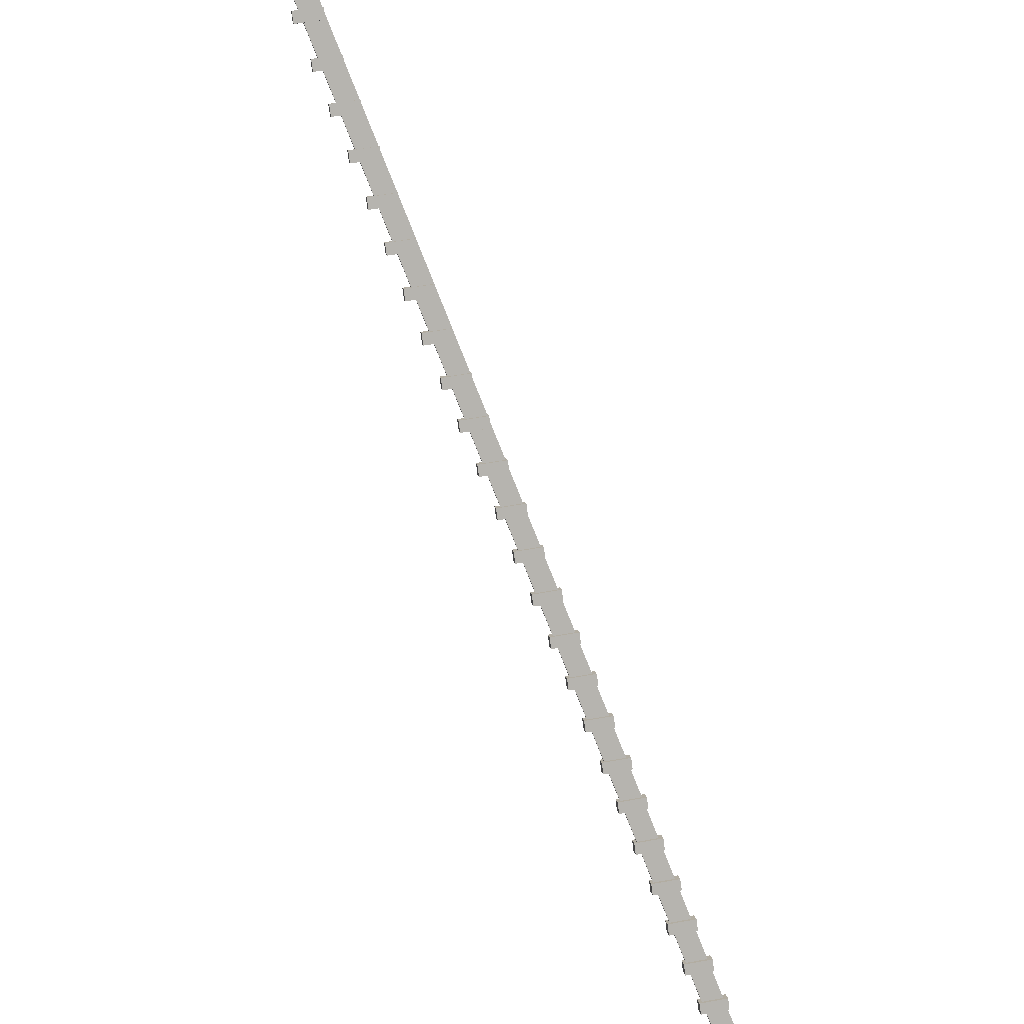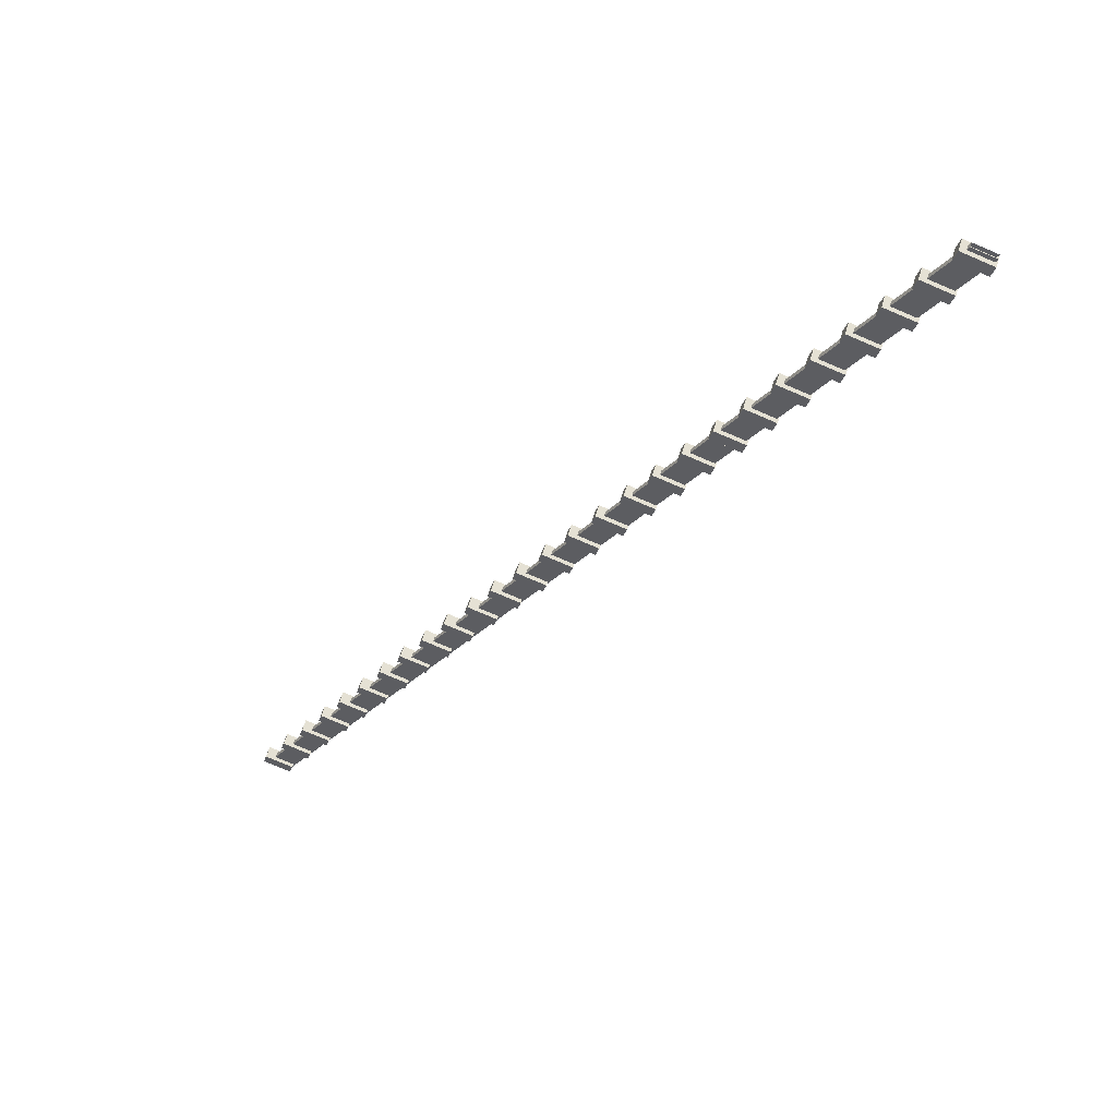
<metadata>
{"format":"obj","ext":"obj","renderer":"f3d","projection":"perspective","resolution":1024,"background":"white","views":[{"elev":55.5,"azim":-100.9,"up":"+Z"},{"elev":-76.3,"azim":-113.1,"up":"+Z"}]}
</metadata>
<code>
g Box155
v 5.656 20 0.0001221
v -0.0004883 20 -5.657
v -5.657 20 0.0001221
v -0.0004883 20 5.657
v 5.656 0.0001831 0.0001221
v -0.0004883 0.0001831 -5.657
v -0.0004883 20 -5.657
v 5.656 20 0.0001221
v -0.0004883 0.0001831 -5.657
v -5.657 0.0001831 0.0001221
v -5.657 20 0.0001221
v -0.0004883 20 -5.657
v -5.657 0.0001831 0.0001221
v -0.0004883 0.0001831 5.657
v -0.0004883 20 5.657
v -5.657 20 0.0001221
v -0.0004883 0.0001831 5.657
v 5.656 0.0001831 0.0001221
v 5.656 20 0.0001221
v -0.0004883 20 5.657
v -15.29 12.64 -20.95
v -20.95 12.64 -26.6
v -26.6 12.64 -20.95
v -20.95 12.64 -15.29
v -15.29 -7.355 -20.95
v -20.95 -7.355 -26.6
v -20.95 12.64 -26.6
v -15.29 12.64 -20.95
v -20.95 -7.355 -26.6
v -26.6 -7.355 -20.95
v -26.6 12.64 -20.95
v -20.95 12.64 -26.6
v -26.6 -7.355 -20.95
v -20.95 -7.355 -15.29
v -20.95 12.64 -15.29
v -26.6 12.64 -20.95
v -20.95 -7.355 -15.29
v -15.29 -7.355 -20.95
v -15.29 12.64 -20.95
v -20.95 12.64 -15.29
v -36.66 5.095 -42.32
v -42.32 5.095 -47.98
v -47.98 5.095 -42.32
v -42.32 5.095 -36.66
v -36.66 -14.91 -42.32
v -42.32 -14.91 -47.98
v -42.32 5.095 -47.98
v -36.66 5.095 -42.32
v -42.32 -14.91 -47.98
v -47.98 -14.91 -42.32
v -47.98 5.095 -42.32
v -42.32 5.095 -47.98
v -47.98 -14.91 -42.32
v -42.32 -14.91 -36.66
v -42.32 5.095 -36.66
v -47.98 5.095 -42.32
v -42.32 -14.91 -36.66
v -36.66 -14.91 -42.32
v -36.66 5.095 -42.32
v -42.32 5.095 -36.66
v -58.19 -2.431 -63.84
v -63.84 -2.431 -69.5
v -69.5 -2.431 -63.84
v -63.84 -2.431 -58.19
v -58.19 -22.43 -63.84
v -63.84 -22.43 -69.5
v -63.84 -2.431 -69.5
v -58.19 -2.431 -63.84
v -63.84 -22.43 -69.5
v -69.5 -22.43 -63.84
v -69.5 -2.431 -63.84
v -63.84 -2.431 -69.5
v -69.5 -22.43 -63.84
v -63.84 -22.43 -58.19
v -63.84 -2.431 -58.19
v -69.5 -2.431 -63.84
v -63.84 -22.43 -58.19
v -58.19 -22.43 -63.84
v -58.19 -2.431 -63.84
v -63.84 -2.431 -58.19
v -78.6 -9.389 -84.25
v -84.25 -9.389 -89.91
v -89.91 -9.389 -84.25
v -84.25 -9.389 -78.6
v -78.6 -29.39 -84.25
v -84.25 -29.39 -89.91
v -84.25 -9.389 -89.91
v -78.6 -9.389 -84.25
v -84.25 -29.39 -89.91
v -89.91 -29.39 -84.25
v -89.91 -9.389 -84.25
v -84.25 -9.389 -89.91
v -89.91 -29.39 -84.25
v -84.25 -29.39 -78.6
v -84.25 -9.389 -78.6
v -89.91 -9.389 -84.25
v -84.25 -29.39 -78.6
v -78.6 -29.39 -84.25
v -78.6 -9.389 -84.25
v -84.25 -9.389 -78.6
v -99.88 -16.95 -105.5
v -105.5 -16.95 -111.2
v -111.2 -16.95 -105.5
v -105.5 -16.95 -99.88
v -99.88 -36.95 -105.5
v -105.5 -36.95 -111.2
v -105.5 -16.95 -111.2
v -99.88 -16.95 -105.5
v -105.5 -36.95 -111.2
v -111.2 -36.95 -105.5
v -111.2 -16.95 -105.5
v -105.5 -16.95 -111.2
v -111.2 -36.95 -105.5
v -105.5 -36.95 -99.88
v -105.5 -16.95 -99.88
v -111.2 -16.95 -105.5
v -105.5 -36.95 -99.88
v -99.88 -36.95 -105.5
v -99.88 -16.95 -105.5
v -105.5 -16.95 -99.88
v -121.3 -24.26 -126.9
v -126.9 -24.26 -132.6
v -132.6 -24.26 -126.9
v -126.9 -24.26 -121.3
v -121.3 -44.26 -126.9
v -126.9 -44.26 -132.6
v -126.9 -24.26 -132.6
v -121.3 -24.26 -126.9
v -126.9 -44.26 -132.6
v -132.6 -44.26 -126.9
v -132.6 -24.26 -126.9
v -126.9 -24.26 -132.6
v -132.6 -44.26 -126.9
v -126.9 -44.26 -121.3
v -126.9 -24.26 -121.3
v -132.6 -24.26 -126.9
v -126.9 -44.26 -121.3
v -121.3 -44.26 -126.9
v -121.3 -24.26 -126.9
v -126.9 -24.26 -121.3
v -142.5 -31.53 -148.2
v -148.2 -31.53 -153.8
v -153.8 -31.53 -148.2
v -148.2 -31.53 -142.5
v -142.5 -51.53 -148.2
v -148.2 -51.53 -153.8
v -148.2 -31.53 -153.8
v -142.5 -31.53 -148.2
v -148.2 -51.53 -153.8
v -153.8 -51.53 -148.2
v -153.8 -31.53 -148.2
v -148.2 -31.53 -153.8
v -153.8 -51.53 -148.2
v -148.2 -51.53 -142.5
v -148.2 -31.53 -142.5
v -153.8 -31.53 -148.2
v -148.2 -51.53 -142.5
v -142.5 -51.53 -148.2
v -142.5 -31.53 -148.2
v -148.2 -31.53 -142.5
v -163.9 -38.99 -169.6
v -169.6 -38.99 -175.2
v -175.2 -38.99 -169.6
v -169.6 -38.99 -163.9
v -163.9 -58.99 -169.6
v -169.6 -58.99 -175.2
v -169.6 -38.99 -175.2
v -163.9 -38.99 -169.6
v -169.6 -58.99 -175.2
v -175.2 -58.99 -169.6
v -175.2 -38.99 -169.6
v -169.6 -38.99 -175.2
v -175.2 -58.99 -169.6
v -169.6 -58.99 -163.9
v -169.6 -38.99 -163.9
v -175.2 -38.99 -169.6
v -169.6 -58.99 -163.9
v -163.9 -58.99 -169.6
v -163.9 -38.99 -169.6
v -169.6 -38.99 -163.9
v -184.8 -46.42 -190.5
v -190.5 -46.42 -196.2
v -196.2 -46.42 -190.5
v -190.5 -46.42 -184.8
v -184.8 -66.42 -190.5
v -190.5 -66.42 -196.2
v -190.5 -46.42 -196.2
v -184.8 -46.42 -190.5
v -190.5 -66.42 -196.2
v -196.2 -66.42 -190.5
v -196.2 -46.42 -190.5
v -190.5 -46.42 -196.2
v -196.2 -66.42 -190.5
v -190.5 -66.42 -184.8
v -190.5 -46.42 -184.8
v -196.2 -46.42 -190.5
v -190.5 -66.42 -184.8
v -184.8 -66.42 -190.5
v -184.8 -46.42 -190.5
v -190.5 -46.42 -184.8
v -206.2 -54.53 -211.9
v -211.9 -54.53 -217.5
v -217.5 -54.53 -211.9
v -211.9 -54.53 -206.2
v -206.2 -74.53 -211.9
v -211.9 -74.53 -217.5
v -211.9 -54.53 -217.5
v -206.2 -54.53 -211.9
v -211.9 -74.53 -217.5
v -217.5 -74.53 -211.9
v -217.5 -54.53 -211.9
v -211.9 -54.53 -217.5
v -217.5 -74.53 -211.9
v -211.9 -74.53 -206.2
v -211.9 -54.53 -206.2
v -217.5 -54.53 -211.9
v -211.9 -74.53 -206.2
v -206.2 -74.53 -211.9
v -206.2 -54.53 -211.9
v -211.9 -54.53 -206.2
v -226.7 -62.01 -232.4
v -232.4 -62.01 -238
v -238 -62.01 -232.4
v -232.4 -62.01 -226.7
v -226.7 -82.01 -232.4
v -232.4 -82.01 -238
v -232.4 -62.01 -238
v -226.7 -62.01 -232.4
v -232.4 -82.01 -238
v -238 -82.01 -232.4
v -238 -62.01 -232.4
v -232.4 -62.01 -238
v -238 -82.01 -232.4
v -232.4 -82.01 -226.7
v -232.4 -62.01 -226.7
v -238 -62.01 -232.4
v -232.4 -82.01 -226.7
v -226.7 -82.01 -232.4
v -226.7 -62.01 -232.4
v -232.4 -62.01 -226.7
v -248.1 -70.09 -253.8
v -253.8 -70.09 -259.5
v -259.5 -70.09 -253.8
v -253.8 -70.09 -248.1
v -248.1 -90.09 -253.8
v -253.8 -90.09 -259.5
v -253.8 -70.09 -259.5
v -248.1 -70.09 -253.8
v -253.8 -90.09 -259.5
v -259.5 -90.09 -253.8
v -259.5 -70.09 -253.8
v -253.8 -70.09 -259.5
v -259.5 -90.09 -253.8
v -253.8 -90.09 -248.1
v -253.8 -70.09 -248.1
v -259.5 -70.09 -253.8
v -253.8 -90.09 -248.1
v -248.1 -90.09 -253.8
v -248.1 -70.09 -253.8
v -253.8 -70.09 -248.1
v -269.4 -78.19 -275.1
v -275.1 -78.19 -280.7
v -280.7 -78.19 -275.1
v -275.1 -78.19 -269.4
v -269.4 -98.19 -275.1
v -275.1 -98.19 -280.7
v -275.1 -78.19 -280.7
v -269.4 -78.19 -275.1
v -275.1 -98.19 -280.7
v -280.7 -98.19 -275.1
v -280.7 -78.19 -275.1
v -275.1 -78.19 -280.7
v -280.7 -98.19 -275.1
v -275.1 -98.19 -269.4
v -275.1 -78.19 -269.4
v -280.7 -78.19 -275.1
v -275.1 -98.19 -269.4
v -269.4 -98.19 -275.1
v -269.4 -78.19 -275.1
v -275.1 -78.19 -269.4
v -290.8 -85.65 -296.4
v -296.4 -85.65 -302.1
v -302.1 -85.65 -296.4
v -296.4 -85.65 -290.8
v -290.8 -105.6 -296.4
v -296.4 -105.6 -302.1
v -296.4 -85.65 -302.1
v -290.8 -85.65 -296.4
v -296.4 -105.6 -302.1
v -302.1 -105.6 -296.4
v -302.1 -85.65 -296.4
v -296.4 -85.65 -302.1
v -302.1 -105.6 -296.4
v -296.4 -105.6 -290.8
v -296.4 -85.65 -290.8
v -302.1 -85.65 -296.4
v -296.4 -105.6 -290.8
v -290.8 -105.6 -296.4
v -290.8 -85.65 -296.4
v -296.4 -85.65 -290.8
v -312 -93.6 -317.7
v -317.7 -93.6 -323.3
v -323.3 -93.6 -317.7
v -317.7 -93.6 -312
v -312 -113.6 -317.7
v -317.7 -113.6 -323.3
v -317.7 -93.6 -323.3
v -312 -93.6 -317.7
v -317.7 -113.6 -323.3
v -323.3 -113.6 -317.7
v -323.3 -93.6 -317.7
v -317.7 -93.6 -323.3
v -323.3 -113.6 -317.7
v -317.7 -113.6 -312
v -317.7 -93.6 -312
v -323.3 -93.6 -317.7
v -317.7 -113.6 -312
v -312 -113.6 -317.7
v -312 -93.6 -317.7
v -317.7 -93.6 -312
v -333.4 -101.5 -339.1
v -339.1 -101.5 -344.7
v -344.7 -101.5 -339.1
v -339.1 -101.5 -333.4
v -333.4 -121.5 -339.1
v -339.1 -121.5 -344.7
v -339.1 -101.5 -344.7
v -333.4 -101.5 -339.1
v -339.1 -121.5 -344.7
v -344.7 -121.5 -339.1
v -344.7 -101.5 -339.1
v -339.1 -101.5 -344.7
v -344.7 -121.5 -339.1
v -339.1 -121.5 -333.4
v -339.1 -101.5 -333.4
v -344.7 -101.5 -339.1
v -339.1 -121.5 -333.4
v -333.4 -121.5 -339.1
v -333.4 -101.5 -339.1
v -339.1 -101.5 -333.4
v -354.4 -109.2 -360
v -360 -109.2 -365.7
v -365.7 -109.2 -360
v -360 -109.2 -354.4
v -354.4 -129.2 -360
v -360 -129.2 -365.7
v -360 -109.2 -365.7
v -354.4 -109.2 -360
v -360 -129.2 -365.7
v -365.7 -129.2 -360
v -365.7 -109.2 -360
v -360 -109.2 -365.7
v -365.7 -129.2 -360
v -360 -129.2 -354.4
v -360 -109.2 -354.4
v -365.7 -109.2 -360
v -360 -129.2 -354.4
v -354.4 -129.2 -360
v -354.4 -109.2 -360
v -360 -109.2 -354.4
v -375.7 -116.7 -381.4
v -381.4 -116.7 -387.1
v -387.1 -116.7 -381.4
v -381.4 -116.7 -375.7
v -375.7 -136.7 -381.4
v -381.4 -136.7 -387.1
v -381.4 -116.7 -387.1
v -375.7 -116.7 -381.4
v -381.4 -136.7 -387.1
v -387.1 -136.7 -381.4
v -387.1 -116.7 -381.4
v -381.4 -116.7 -387.1
v -387.1 -136.7 -381.4
v -381.4 -136.7 -375.7
v -381.4 -116.7 -375.7
v -387.1 -116.7 -381.4
v -381.4 -136.7 -375.7
v -375.7 -136.7 -381.4
v -375.7 -116.7 -381.4
v -381.4 -116.7 -375.7
v -397.3 -124.7 -402.9
v -402.9 -124.7 -408.6
v -408.6 -124.7 -402.9
v -402.9 -124.7 -397.3
v -397.3 -144.7 -402.9
v -402.9 -144.7 -408.6
v -402.9 -124.7 -408.6
v -397.3 -124.7 -402.9
v -402.9 -144.7 -408.6
v -408.6 -144.7 -402.9
v -408.6 -124.7 -402.9
v -402.9 -124.7 -408.6
v -408.6 -144.7 -402.9
v -402.9 -144.7 -397.3
v -402.9 -124.7 -397.3
v -408.6 -124.7 -402.9
v -402.9 -144.7 -397.3
v -397.3 -144.7 -402.9
v -397.3 -124.7 -402.9
v -402.9 -124.7 -397.3
v -417.7 -131.7 -423.3
v -423.3 -131.7 -429
v -429 -131.7 -423.3
v -423.3 -131.7 -417.7
v -417.7 -151.7 -423.3
v -423.3 -151.7 -429
v -423.3 -131.7 -429
v -417.7 -131.7 -423.3
v -423.3 -151.7 -429
v -429 -151.7 -423.3
v -429 -131.7 -423.3
v -423.3 -131.7 -429
v -429 -151.7 -423.3
v -423.3 -151.7 -417.7
v -423.3 -131.7 -417.7
v -429 -131.7 -423.3
v -423.3 -151.7 -417.7
v -417.7 -151.7 -423.3
v -417.7 -131.7 -423.3
v -423.3 -131.7 -417.7
v -439 -139.2 -444.6
v -444.6 -139.2 -450.3
v -450.3 -139.2 -444.6
v -444.6 -139.2 -439
v -439 -159.2 -444.6
v -444.6 -159.2 -450.3
v -444.6 -139.2 -450.3
v -439 -139.2 -444.6
v -444.6 -159.2 -450.3
v -450.3 -159.2 -444.6
v -450.3 -139.2 -444.6
v -444.6 -139.2 -450.3
v -450.3 -159.2 -444.6
v -444.6 -159.2 -439
v -444.6 -139.2 -439
v -450.3 -139.2 -444.6
v -444.6 -159.2 -439
v -439 -159.2 -444.6
v -439 -139.2 -444.6
v -444.6 -139.2 -439
v -460.3 -147 -466
v -466 -147 -471.6
v -471.6 -147 -466
v -466 -147 -460.3
v -460.3 -167 -466
v -466 -167 -471.6
v -466 -147 -471.6
v -460.3 -147 -466
v -466 -167 -471.6
v -471.6 -167 -466
v -471.6 -147 -466
v -466 -147 -471.6
v -471.6 -167 -466
v -466 -167 -460.3
v -466 -147 -460.3
v -471.6 -147 -466
v -466 -167 -460.3
v -460.3 -167 -466
v -460.3 -147 -466
v -466 -147 -460.3
v -481.6 -154.5 -487.2
v -487.2 -154.5 -492.9
v -492.9 -154.5 -487.2
v -487.2 -154.5 -481.6
v -481.6 -174.5 -487.2
v -487.2 -174.5 -492.9
v -487.2 -154.5 -492.9
v -481.6 -154.5 -487.2
v -487.2 -174.5 -492.9
v -492.9 -174.5 -487.2
v -492.9 -154.5 -487.2
v -487.2 -154.5 -492.9
v -492.9 -174.5 -487.2
v -487.2 -174.5 -481.6
v -487.2 -154.5 -481.6
v -492.9 -154.5 -487.2
v -487.2 -174.5 -481.6
v -481.6 -174.5 -487.2
v -481.6 -154.5 -487.2
v -487.2 -154.5 -481.6
v -503 -162 -508.6
v -508.6 -162 -514.3
v -514.3 -162 -508.6
v -508.6 -162 -503
v -503 -182 -508.6
v -508.6 -182 -514.3
v -508.6 -162 -514.3
v -503 -162 -508.6
v -508.6 -182 -514.3
v -514.3 -182 -508.6
v -514.3 -162 -508.6
v -508.6 -162 -514.3
v -514.3 -182 -508.6
v -508.6 -182 -503
v -508.6 -162 -503
v -514.3 -162 -508.6
v -508.6 -182 -503
v -503 -182 -508.6
v -503 -162 -508.6
v -508.6 -162 -503
v -523.9 -169.3 -529.6
v -529.6 -169.3 -535.2
v -535.2 -169.3 -529.6
v -529.6 -169.3 -523.9
v -523.9 -189.3 -529.6
v -529.6 -189.3 -535.2
v -529.6 -169.3 -535.2
v -523.9 -169.3 -529.6
v -529.6 -189.3 -535.2
v -535.2 -189.3 -529.6
v -535.2 -169.3 -529.6
v -529.6 -169.3 -535.2
v -535.2 -189.3 -529.6
v -529.6 -189.3 -523.9
v -529.6 -169.3 -523.9
v -535.2 -169.3 -529.6
v -529.6 -189.3 -523.9
v -523.9 -189.3 -529.6
v -523.9 -169.3 -529.6
v -529.6 -169.3 -523.9
v -545.3 -177.2 -550.9
v -550.9 -177.2 -556.6
v -556.6 -177.2 -550.9
v -550.9 -177.2 -545.3
v -545.3 -197.2 -550.9
v -550.9 -197.2 -556.6
v -550.9 -177.2 -556.6
v -545.3 -177.2 -550.9
v -550.9 -197.2 -556.6
v -556.6 -197.2 -550.9
v -556.6 -177.2 -550.9
v -550.9 -177.2 -556.6
v -556.6 -197.2 -550.9
v -550.9 -197.2 -545.3
v -550.9 -177.2 -545.3
v -556.6 -177.2 -550.9
v -550.9 -197.2 -545.3
v -545.3 -197.2 -550.9
v -545.3 -177.2 -550.9
v -550.9 -177.2 -545.3
v 1.681 15 -0.4616
v -125.8 -30.04 -127.9
v -128 -30.04 -125.8
v -0.462 15 1.681
v -272.8 -81.95 -274.8
v -125.8 -30.04 -127.9
v -125.8 -45.04 -127.9
v -272.8 -96.95 -274.8
v -403.4 -127.3 -401.1
v -403.4 -142.3 -401.1
v -274.9 -96.95 -272.7
v -274.9 -81.95 -272.7
v -401.2 -127.3 -403.2
v -554.8 -181.6 -556.8
v -557 -181.6 -554.6
v -403.4 -127.3 -401.1
v -401.2 -127.3 -403.2
v -401.2 -142.3 -403.2
v -128 -45.04 -125.8
v -128 -30.04 -125.8
v -557 -181.6 -554.6
v -557 -196.6 -554.6
v -274.9 -81.95 -272.7
v -272.8 -81.95 -274.8
v -554.8 -181.6 -556.8
v -554.8 -196.6 -556.8
v 1.681 15 -0.4616
v 1.681 0.0001831 -0.4616
v -0.462 0.0001831 1.681
v -0.462 15 1.681
f 3 1 2
f 1 3 4
f 7 5 6
f 5 7 8
f 11 9 10
f 9 11 12
f 15 13 14
f 13 15 16
f 19 17 18
f 17 19 20
f 23 21 22
f 21 23 24
f 27 25 26
f 25 27 28
f 31 29 30
f 29 31 32
f 35 33 34
f 33 35 36
f 39 37 38
f 37 39 40
f 43 41 42
f 41 43 44
f 47 45 46
f 45 47 48
f 51 49 50
f 49 51 52
f 55 53 54
f 53 55 56
f 59 57 58
f 57 59 60
f 63 61 62
f 61 63 64
f 67 65 66
f 65 67 68
f 71 69 70
f 69 71 72
f 75 73 74
f 73 75 76
f 79 77 78
f 77 79 80
f 83 81 82
f 81 83 84
f 87 85 86
f 85 87 88
f 91 89 90
f 89 91 92
f 95 93 94
f 93 95 96
f 99 97 98
f 97 99 100
f 103 101 102
f 101 103 104
f 107 105 106
f 105 107 108
f 111 109 110
f 109 111 112
f 115 113 114
f 113 115 116
f 119 117 118
f 117 119 120
f 123 121 122
f 121 123 124
f 127 125 126
f 125 127 128
f 131 129 130
f 129 131 132
f 135 133 134
f 133 135 136
f 139 137 138
f 137 139 140
f 143 141 142
f 141 143 144
f 147 145 146
f 145 147 148
f 151 149 150
f 149 151 152
f 155 153 154
f 153 155 156
f 159 157 158
f 157 159 160
f 163 161 162
f 161 163 164
f 167 165 166
f 165 167 168
f 171 169 170
f 169 171 172
f 175 173 174
f 173 175 176
f 179 177 178
f 177 179 180
f 183 181 182
f 181 183 184
f 187 185 186
f 185 187 188
f 191 189 190
f 189 191 192
f 195 193 194
f 193 195 196
f 199 197 198
f 197 199 200
f 203 201 202
f 201 203 204
f 207 205 206
f 205 207 208
f 211 209 210
f 209 211 212
f 215 213 214
f 213 215 216
f 219 217 218
f 217 219 220
f 223 221 222
f 221 223 224
f 227 225 226
f 225 227 228
f 231 229 230
f 229 231 232
f 235 233 234
f 233 235 236
f 239 237 238
f 237 239 240
f 243 241 242
f 241 243 244
f 247 245 246
f 245 247 248
f 251 249 250
f 249 251 252
f 255 253 254
f 253 255 256
f 259 257 258
f 257 259 260
f 263 261 262
f 261 263 264
f 267 265 266
f 265 267 268
f 271 269 270
f 269 271 272
f 275 273 274
f 273 275 276
f 279 277 278
f 277 279 280
f 283 281 282
f 281 283 284
f 287 285 286
f 285 287 288
f 291 289 290
f 289 291 292
f 295 293 294
f 293 295 296
f 299 297 298
f 297 299 300
f 303 301 302
f 301 303 304
f 307 305 306
f 305 307 308
f 311 309 310
f 309 311 312
f 315 313 314
f 313 315 316
f 319 317 318
f 317 319 320
f 323 321 322
f 321 323 324
f 327 325 326
f 325 327 328
f 331 329 330
f 329 331 332
f 335 333 334
f 333 335 336
f 339 337 338
f 337 339 340
f 343 341 342
f 341 343 344
f 347 345 346
f 345 347 348
f 351 349 350
f 349 351 352
f 355 353 354
f 353 355 356
f 359 357 358
f 357 359 360
f 363 361 362
f 361 363 364
f 367 365 366
f 365 367 368
f 371 369 370
f 369 371 372
f 375 373 374
f 373 375 376
f 379 377 378
f 377 379 380
f 383 381 382
f 381 383 384
f 387 385 386
f 385 387 388
f 391 389 390
f 389 391 392
f 395 393 394
f 393 395 396
f 399 397 398
f 397 399 400
f 403 401 402
f 401 403 404
f 407 405 406
f 405 407 408
f 411 409 410
f 409 411 412
f 415 413 414
f 413 415 416
f 419 417 418
f 417 419 420
f 423 421 422
f 421 423 424
f 427 425 426
f 425 427 428
f 431 429 430
f 429 431 432
f 435 433 434
f 433 435 436
f 439 437 438
f 437 439 440
f 443 441 442
f 441 443 444
f 447 445 446
f 445 447 448
f 451 449 450
f 449 451 452
f 455 453 454
f 453 455 456
f 459 457 458
f 457 459 460
f 463 461 462
f 461 463 464
f 467 465 466
f 465 467 468
f 471 469 470
f 469 471 472
f 475 473 474
f 473 475 476
f 479 477 478
f 477 479 480
f 483 481 482
f 481 483 484
f 487 485 486
f 485 487 488
f 491 489 490
f 489 491 492
f 495 493 494
f 493 495 496
f 499 497 498
f 497 499 500
f 503 501 502
f 501 503 504
f 507 505 506
f 505 507 508
f 511 509 510
f 509 511 512
f 515 513 514
f 513 515 516
f 519 517 518
f 517 519 520
f 523 521 522
f 521 523 524
f 527 525 526
f 525 527 528
f 531 529 530
f 529 531 532
f 535 533 534
f 533 535 536
f 539 537 538
f 537 539 540
f 543 541 542
f 541 543 544
f 547 545 546
f 545 547 548
f 551 549 550
f 549 551 552
f 555 553 554
f 553 555 556
f 548 557 545
f 557 548 558
f 559 552 551
f 552 559 560
f 561 550 549
f 550 561 562
f 563 553 556
f 553 563 564
f 558 565 557
f 565 558 566
f 543 564 563
f 564 543 542
f 568 546 567
f 546 568 547
f 560 569 570
f 569 560 559

</code>
